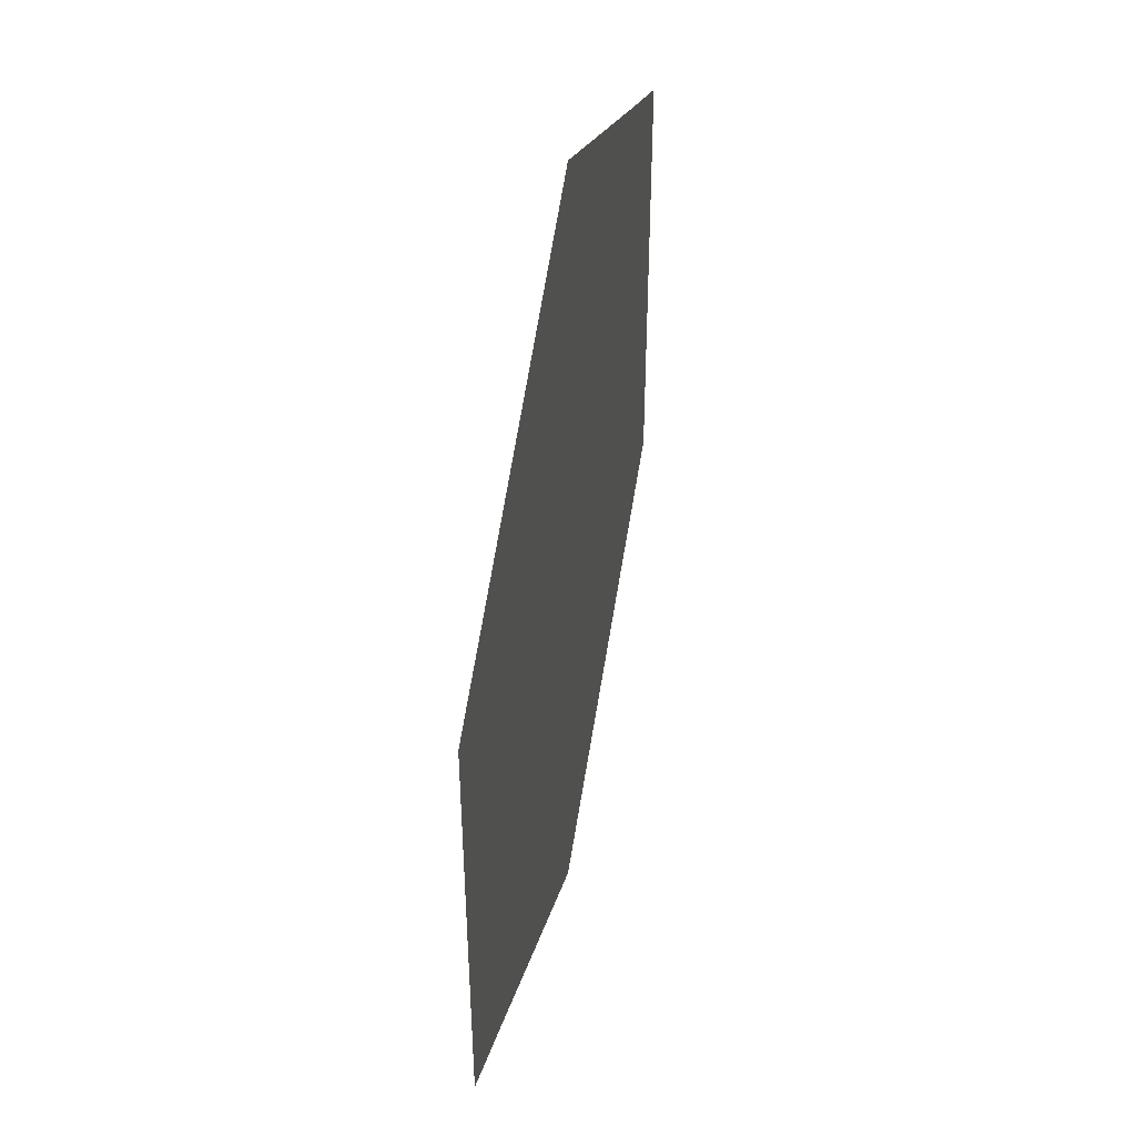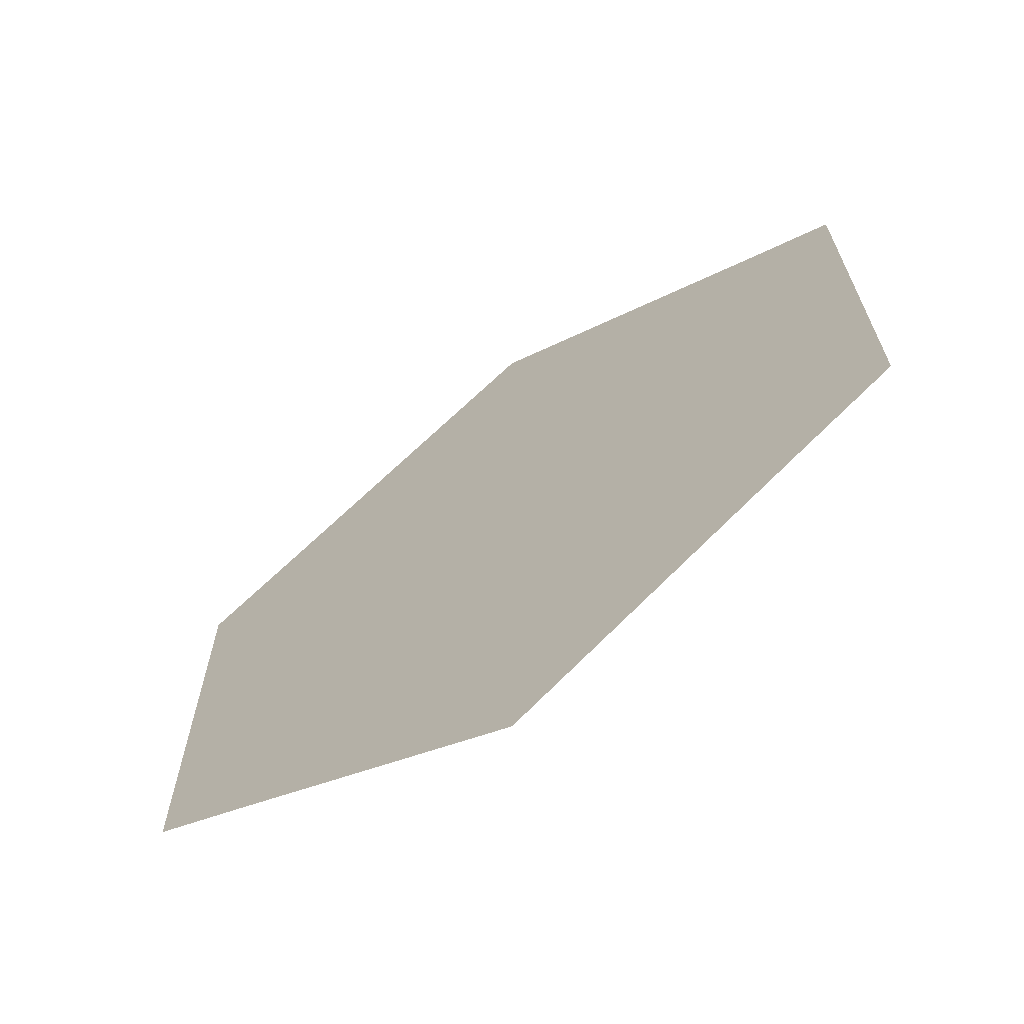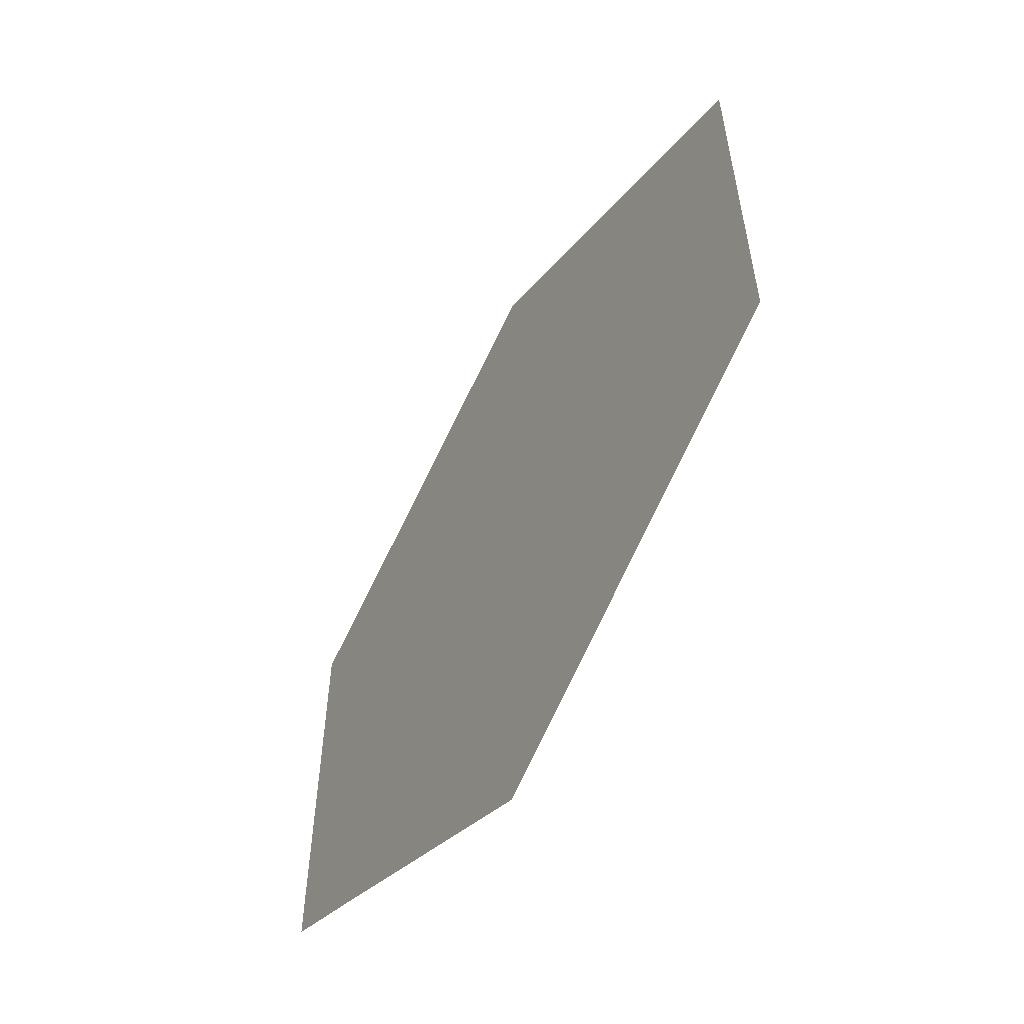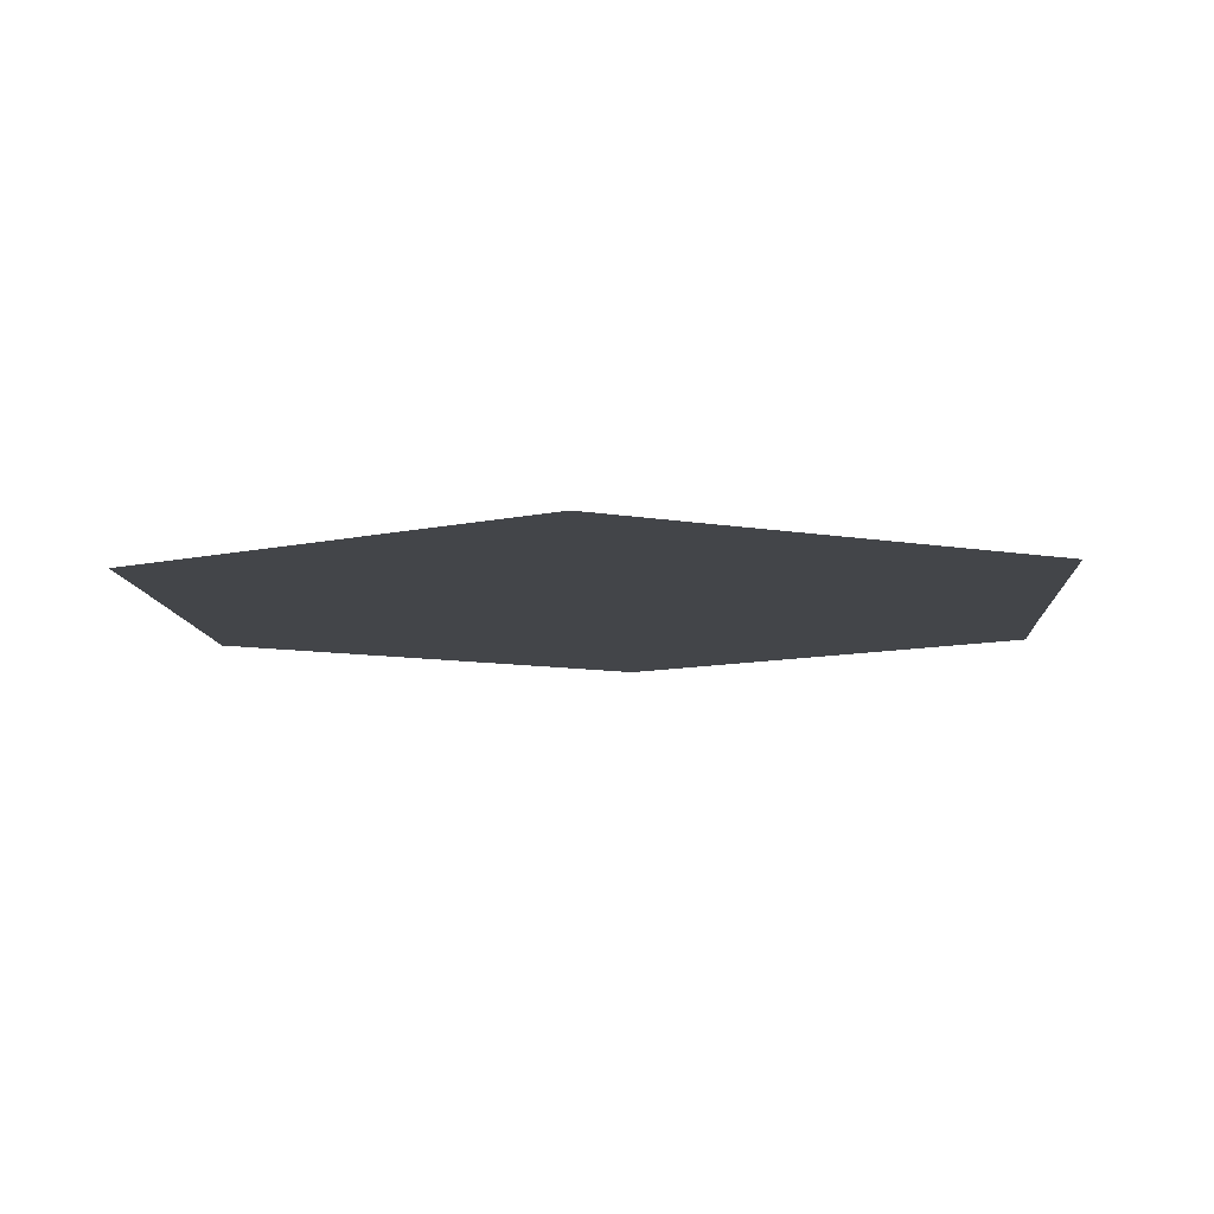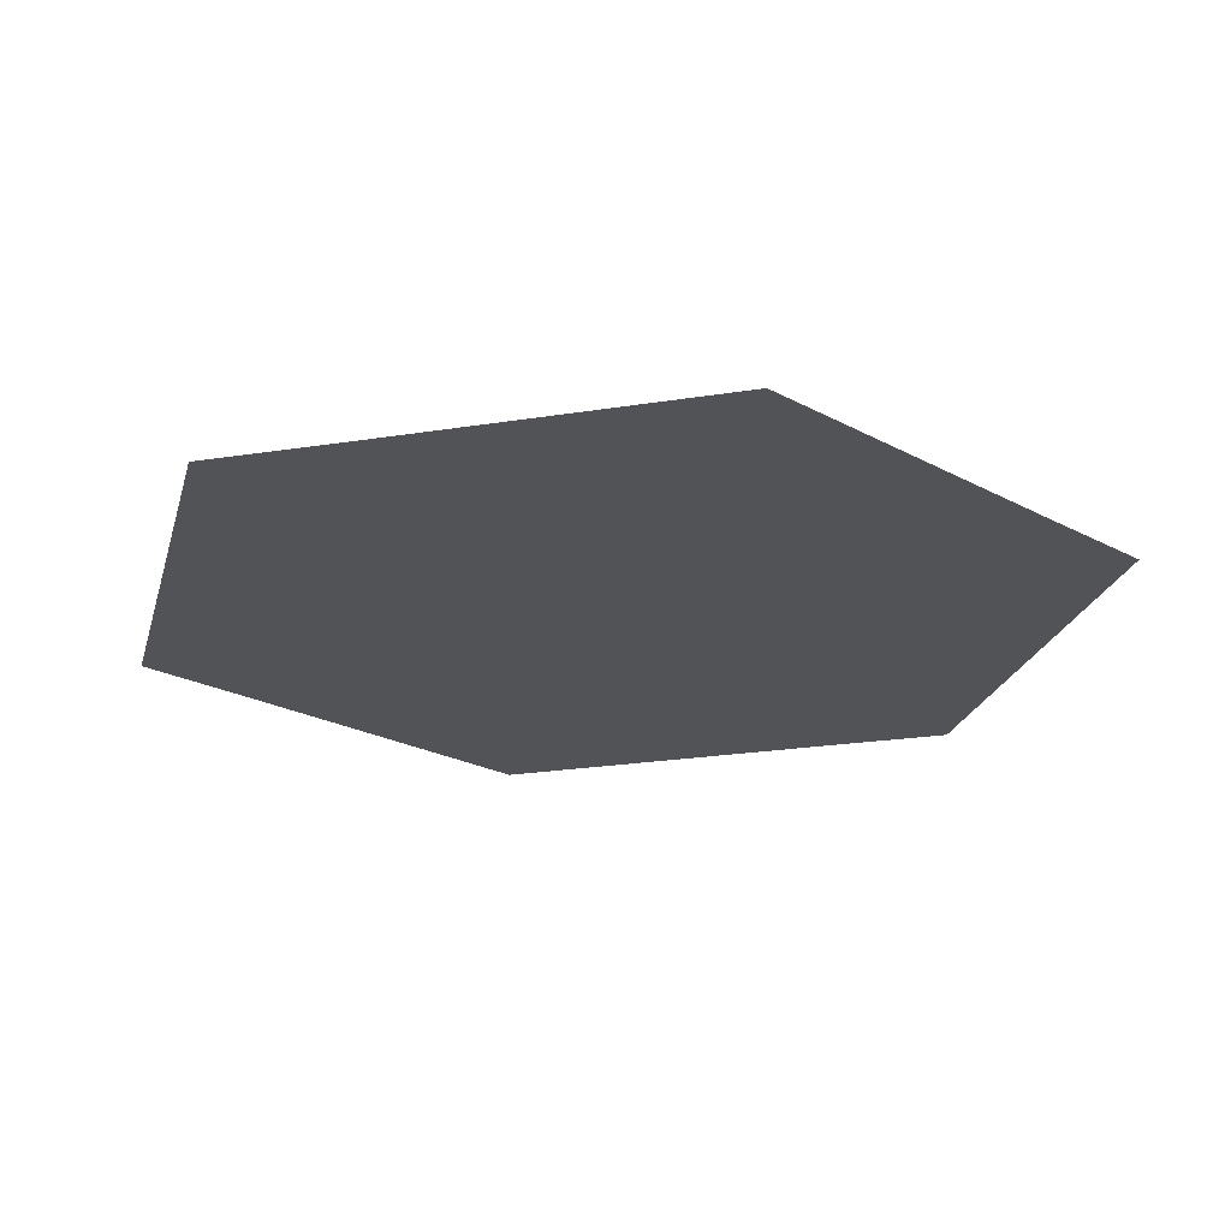
<metadata>
{"format":"obj","ext":"obj","renderer":"f3d","projection":"perspective","resolution":1024,"background":"white","views":[{"elev":47.4,"azim":-78.5,"up":"+Z"},{"elev":-67.8,"azim":-144.9,"up":"+Z"},{"elev":-59.0,"azim":-121.1,"up":"+Z"},{"elev":-8.8,"azim":-56.8,"up":"+Y"},{"elev":-22.0,"azim":166.0,"up":"+Y"}]}
</metadata>
<code>
o Circle.001
v -0.2887 0 -0.5
v -0.3518 0 -0.3906
v -0.1804 0 -0.3125
v -0.1624 0 -0.5
v 0 0 -0.25
v 0 0 -0.5
v -0.433 0 -0.25
v -0.2165 0 -0.125
v 0 0 0
v -0.1804 0 -0.6875
v -0.3518 0 -0.6094
v -0.2165 0 -0.875
v -0.433 0 -0.75
v 0 0 -0.75
v 0 0 -1
v -0.5052 0 -0.5
v -0.6495 0 -0.375
v -0.6495 0 -0.625
v -0.87 0 -0.5
v -0.5774 0 0
v -0.5142 -0 0.1094
v -0.3608 0 0
v -0.5142 0 -0.1094
v -0.433 -0 0.25
v -0.2165 -0 0.125
v -0.6856 0 -0.1875
v -0.7036 0 0
v -0.87 0 -0.25
v -0.87 0 0
v -0.6856 -0 0.1875
v -0.6495 -0 0.375
v -0.87 -0 0.25
v -0.87 -0 0.5
v -0.2887 -0 0.5
v -0.1624 -0 0.5
v -0.1804 -0 0.3125
v -0.3518 -0 0.3906
v 0 -0 0.5
v 0 -0 0.25
v -0.5052 -0 0.5
v -0.3518 -0 0.6094
v -0.6495 -0 0.625
v -0.433 -0 0.75
v -0.1804 -0 0.6875
v 0 -0 0.75
v -0.2165 -0 0.875
v 0 -0 1
v 0.2887 -0 0.5
v 0.3518 -0 0.3906
v 0.1804 -0 0.3125
v 0.1624 -0 0.5
v 0.433 -0 0.25
v 0.2165 -0 0.125
v 0.1804 -0 0.6875
v 0.3518 -0 0.6094
v 0.2165 -0 0.875
v 0.433 -0 0.75
v 0.5052 -0 0.5
v 0.6495 -0 0.375
v 0.6495 -0 0.625
v 0.87 -0 0.5
v 0.5774 0 0
v 0.5142 0 -0.1094
v 0.3608 0 0
v 0.5142 -0 0.1094
v 0.433 0 -0.25
v 0.2165 0 -0.125
v 0.6856 -0 0.1875
v 0.7036 0 0
v 0.87 -0 0.25
v 0.87 0 0
v 0.6856 0 -0.1875
v 0.6495 0 -0.375
v 0.87 0 -0.25
v 0.87 0 -0.5
v 0.2887 0 -0.5
v 0.1624 0 -0.5
v 0.1804 0 -0.3125
v 0.3518 0 -0.3906
v 0.5052 0 -0.5
v 0.3518 0 -0.6094
v 0.6495 0 -0.625
v 0.433 0 -0.75
v 0.1804 0 -0.6875
v 0.2165 0 -0.875
f 1 2 3 4
f 4 3 5 6
f 2 7 8 3
f 3 8 9 5
f 1 4 10 11
f 11 10 12 13
f 4 6 14 10
f 10 14 15 12
f 1 11 16 2
f 2 16 17 7
f 11 13 18 16
f 16 18 19 17
f 20 21 22 23
f 23 22 8 7
f 21 24 25 22
f 22 25 9 8
f 20 23 26 27
f 27 26 28 29
f 23 7 17 26
f 26 17 19 28
f 20 27 30 21
f 21 30 31 24
f 27 29 32 30
f 30 32 33 31
f 34 35 36 37
f 37 36 25 24
f 35 38 39 36
f 36 39 9 25
f 34 37 40 41
f 41 40 42 43
f 37 24 31 40
f 40 31 33 42
f 34 41 44 35
f 35 44 45 38
f 41 43 46 44
f 44 46 47 45
f 48 49 50 51
f 51 50 39 38
f 49 52 53 50
f 50 53 9 39
f 48 51 54 55
f 55 54 56 57
f 51 38 45 54
f 54 45 47 56
f 48 55 58 49
f 49 58 59 52
f 55 57 60 58
f 58 60 61 59
f 62 63 64 65
f 65 64 53 52
f 63 66 67 64
f 64 67 9 53
f 62 65 68 69
f 69 68 70 71
f 65 52 59 68
f 68 59 61 70
f 62 69 72 63
f 63 72 73 66
f 69 71 74 72
f 72 74 75 73
f 76 77 78 79
f 79 78 67 66
f 77 6 5 78
f 78 5 9 67
f 76 79 80 81
f 81 80 82 83
f 79 66 73 80
f 80 73 75 82
f 76 81 84 77
f 77 84 14 6
f 81 83 85 84
f 84 85 15 14

</code>
